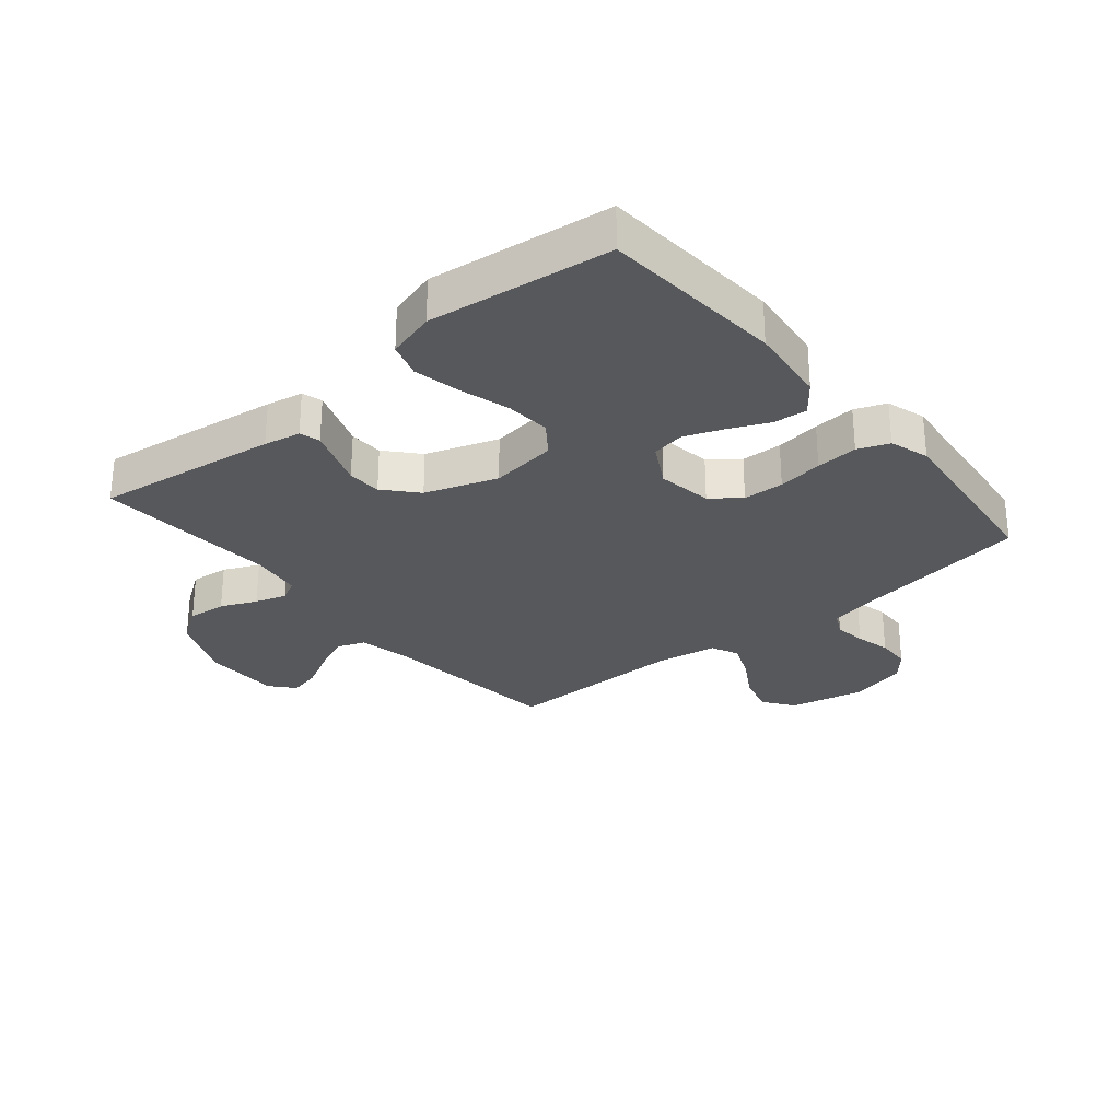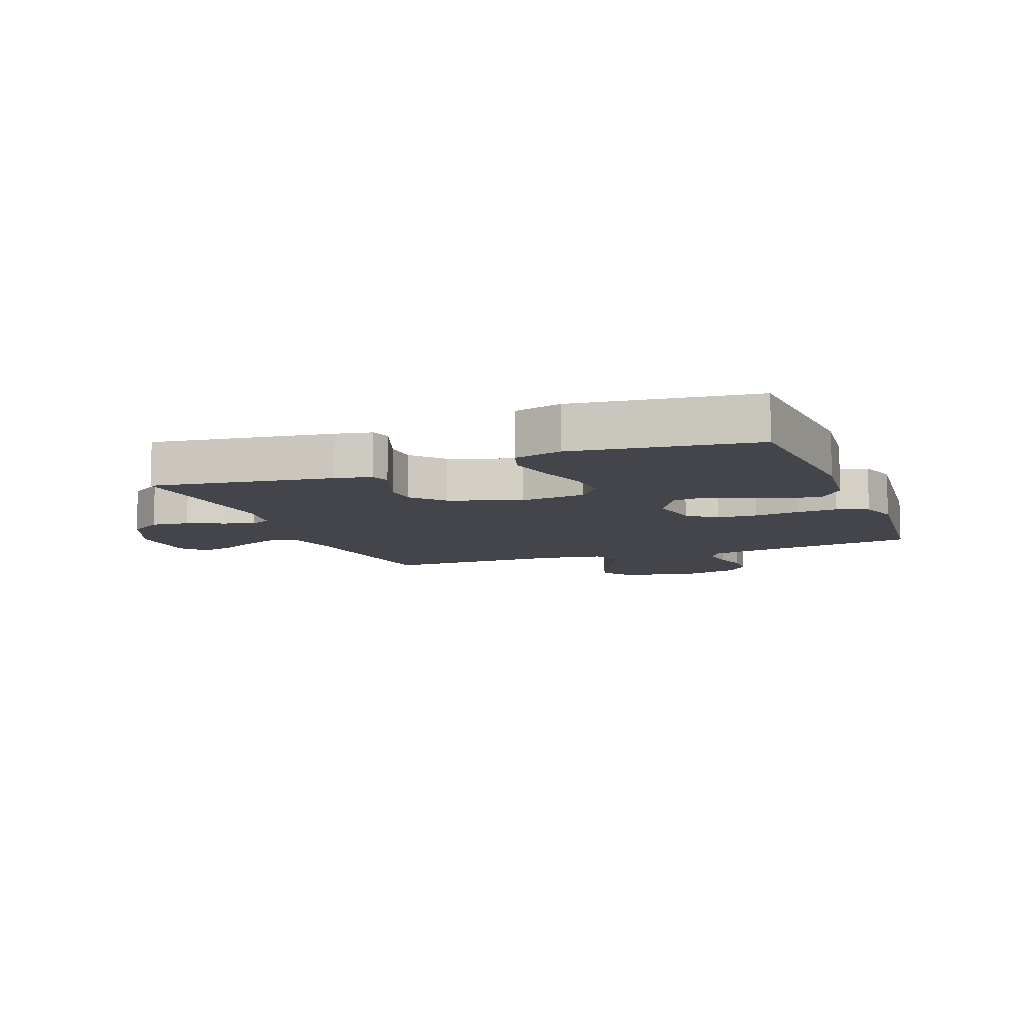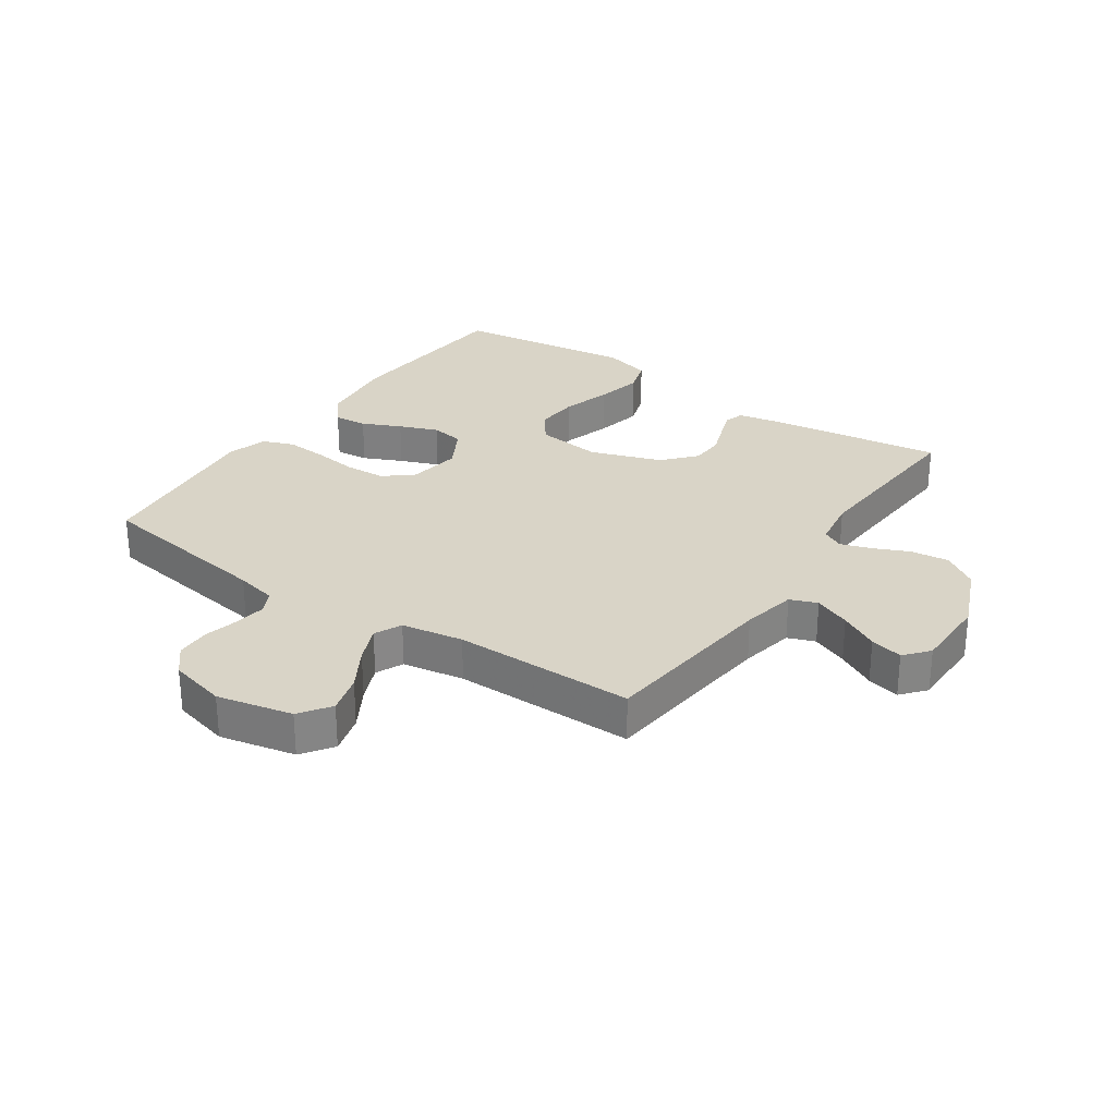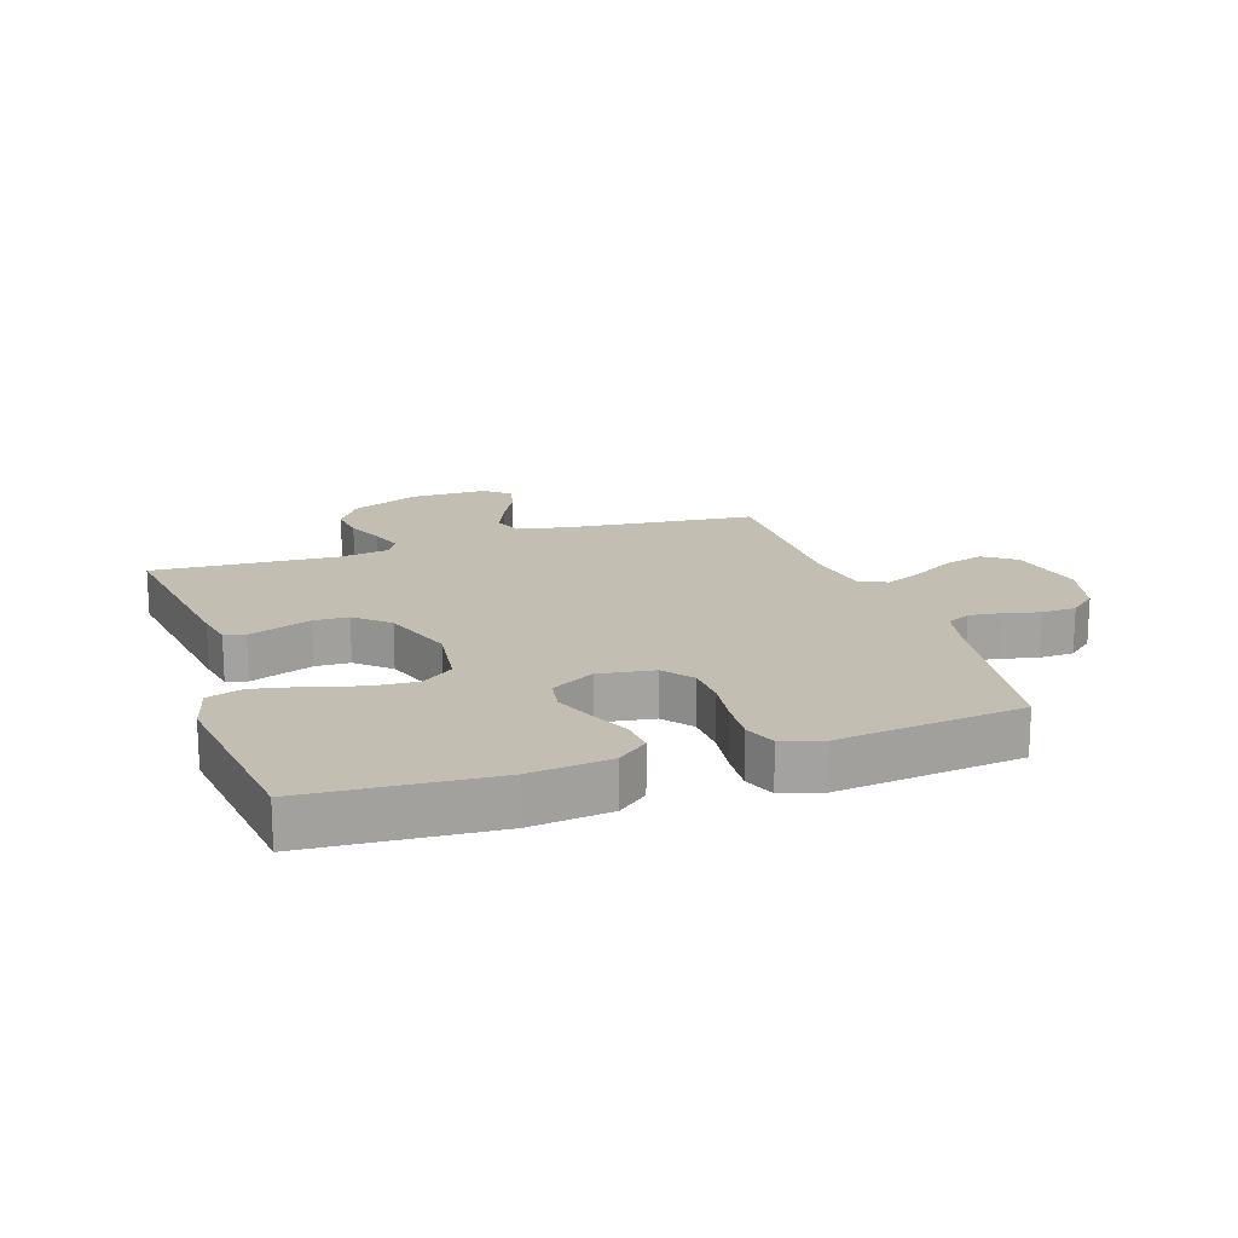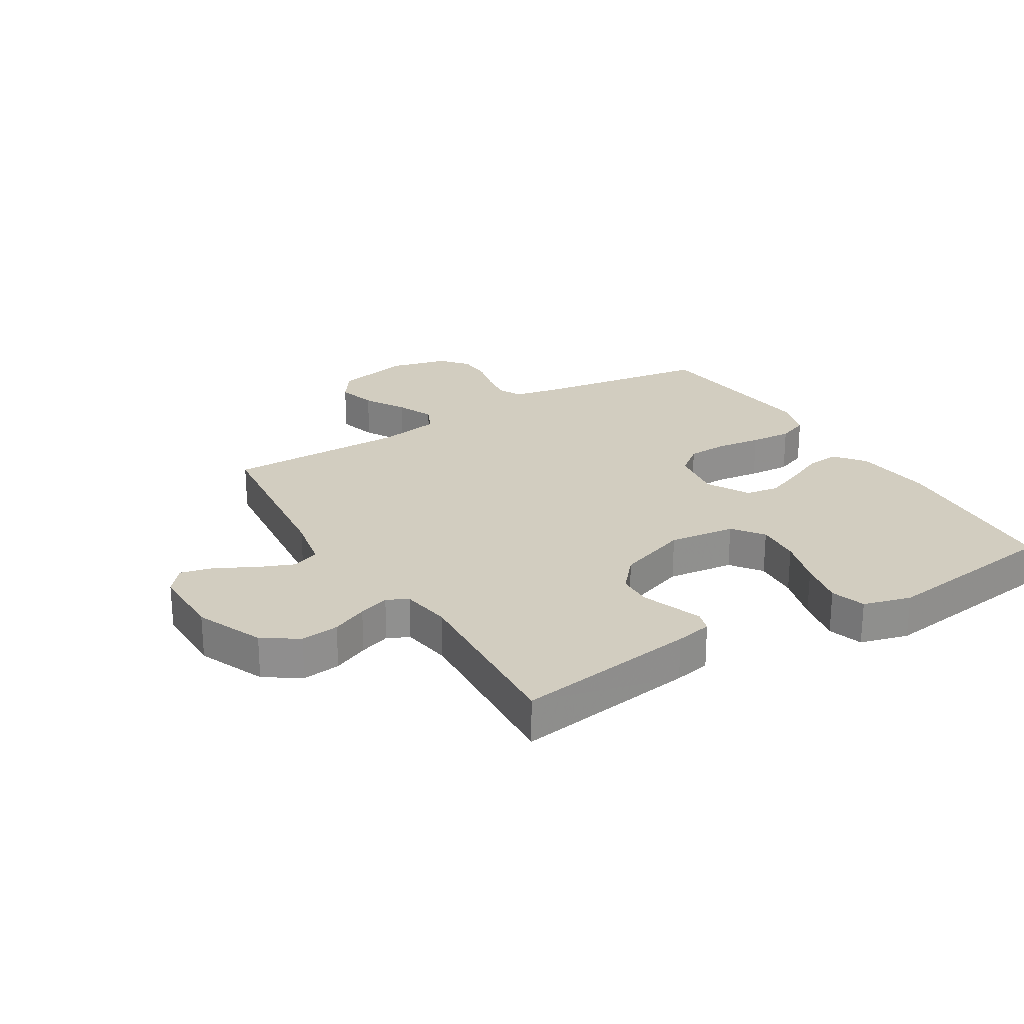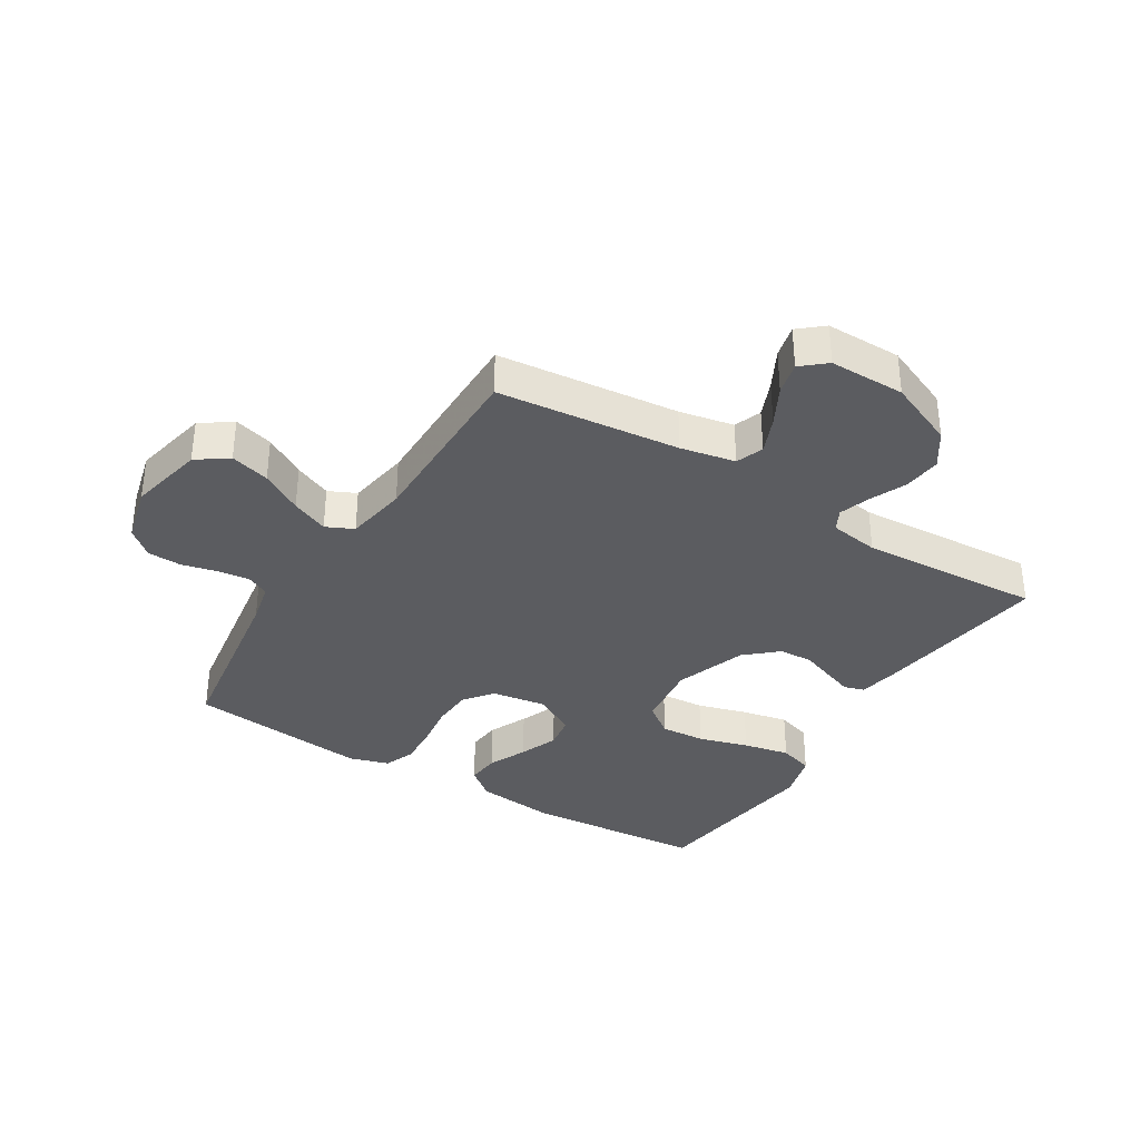
<metadata>
{"format":"obj","ext":"obj","renderer":"f3d","projection":"perspective","resolution":1024,"background":"white","views":[{"elev":-28.5,"azim":-50.1,"up":"+Y"},{"elev":-9.2,"azim":-69.1,"up":"+Y"},{"elev":28.4,"azim":124.3,"up":"+Y"},{"elev":17.5,"azim":-18.6,"up":"+Y"},{"elev":24.7,"azim":-121.5,"up":"+Y"},{"elev":-35.2,"azim":148.3,"up":"+Y"}]}
</metadata>
<code>
v -0.5 0.07 0.5
v -0.2 0.07 0.522
v -0.069 0.07 0.507
v -0.02 0.07 0.468
v -0.025 0.07 0.413
v -0.054 0.07 0.349
v -0.079 0.07 0.285
v -0.07 0.07 0.23
v 0 0.07 0.191
v 0.09 0.07 0.205
v 0.127 0.07 0.252
v 0.13 0.07 0.319
v 0.12 0.07 0.393
v 0.115 0.07 0.462
v 0.135 0.07 0.513
v 0.2 0.07 0.533
v 0.5 0.07 0.5
v 0.546 0.07 0.2
v 0.561 0.07 0.132
v 0.599 0.07 0.113
v 0.651 0.07 0.12
v 0.709 0.07 0.134
v 0.765 0.07 0.132
v 0.809 0.07 0.095
v 0.833 0.07 0
v 0.806 0.07 -0.125
v 0.755 0.07 -0.161
v 0.69 0.07 -0.143
v 0.622 0.07 -0.103
v 0.561 0.07 -0.077
v 0.516 0.07 -0.098
v 0.499 0.07 -0.2
v 0.5 0.07 -0.5
v 0.2 0.07 -0.532
v 0.11 0.07 -0.55
v 0.093 0.07 -0.595
v 0.118 0.07 -0.655
v 0.152 0.07 -0.719
v 0.165 0.07 -0.773
v 0.125 0.07 -0.807
v 0 0.07 -0.807
v -0.111 0.07 -0.76
v -0.15 0.07 -0.702
v -0.143 0.07 -0.639
v -0.117 0.07 -0.58
v -0.1 0.07 -0.529
v -0.118 0.07 -0.494
v -0.2 0.07 -0.481
v -0.5 0.07 -0.5
v -0.458 0.07 -0.2
v -0.446 0.07 -0.14
v -0.413 0.07 -0.13
v -0.366 0.07 -0.147
v -0.311 0.07 -0.167
v -0.255 0.07 -0.165
v -0.202 0.07 -0.118
v -0.161 0.07 0
v -0.175 0.07 0.11
v -0.226 0.07 0.148
v -0.3 0.07 0.143
v -0.382 0.07 0.119
v -0.459 0.07 0.103
v -0.516 0.07 0.121
v -0.538 0.07 0.2
v -0.5 0 0.5
v -0.2 0 0.522
v -0.069 0 0.507
v -0.02 0 0.468
v -0.025 0 0.413
v -0.054 0 0.349
v -0.079 0 0.285
v -0.07 0 0.23
v 0 0 0.191
v 0.09 0 0.205
v 0.127 0 0.252
v 0.13 0 0.319
v 0.12 0 0.393
v 0.115 0 0.462
v 0.135 0 0.513
v 0.2 0 0.533
v 0.5 0 0.5
v 0.546 0 0.2
v 0.561 0 0.132
v 0.599 0 0.113
v 0.651 0 0.12
v 0.709 0 0.134
v 0.765 0 0.132
v 0.809 0 0.095
v 0.833 0 0
v 0.806 0 -0.125
v 0.755 0 -0.161
v 0.69 0 -0.143
v 0.622 0 -0.103
v 0.561 0 -0.077
v 0.516 0 -0.098
v 0.499 0 -0.2
v 0.5 0 -0.5
v 0.2 0 -0.532
v 0.11 0 -0.55
v 0.093 0 -0.595
v 0.118 0 -0.655
v 0.152 0 -0.719
v 0.165 0 -0.773
v 0.125 0 -0.807
v 0 0 -0.807
v -0.111 0 -0.76
v -0.15 0 -0.702
v -0.143 0 -0.639
v -0.117 0 -0.58
v -0.1 0 -0.529
v -0.118 0 -0.494
v -0.2 0 -0.481
v -0.5 0 -0.5
v -0.458 0 -0.2
v -0.446 0 -0.14
v -0.413 0 -0.13
v -0.366 0 -0.147
v -0.311 0 -0.167
v -0.255 0 -0.165
v -0.202 0 -0.118
v -0.161 0 0
v -0.175 0 0.11
v -0.226 0 0.148
v -0.3 0 0.143
v -0.382 0 0.119
v -0.459 0 0.103
v -0.516 0 0.121
v -0.538 0 0.2
f 60 61 62 63
f 60 63 64 1
f 51 52 53 54
f 49 50 51 54
f 48 49 54 55
f 47 48 55 56
f 42 43 44 45
f 42 45 46
f 41 42 46
f 40 41 46
f 37 38 39 40
f 36 37 40 46
f 35 36 46 47
f 32 33 34
f 31 32 34 35
f 26 27 28 29
f 26 29 30
f 25 26 30
f 24 25 30
f 21 22 23 24
f 20 21 24 30
f 19 20 30 31
f 15 16 17 18
f 12 13 14 15
f 12 15 18 19
f 3 4 5 6
f 3 6 7
f 2 3 7
f 59 60 1 2
f 58 59 2 7
f 57 58 7 8
f 56 57 8 9
f 47 56 9 10
f 35 47 10 11
f 19 31 35
f 11 12 19 35
f 127 126 125 124
f 65 128 127 124
f 118 117 116 115
f 118 115 114 113
f 119 118 113 112
f 120 119 112 111
f 109 108 107 106
f 110 109 106
f 110 106 105
f 110 105 104
f 104 103 102 101
f 110 104 101 100
f 111 110 100 99
f 98 97 96
f 99 98 96 95
f 93 92 91 90
f 94 93 90
f 94 90 89
f 94 89 88
f 88 87 86 85
f 94 88 85 84
f 95 94 84 83
f 82 81 80 79
f 79 78 77 76
f 83 82 79 76
f 70 69 68 67
f 71 70 67
f 71 67 66
f 66 65 124 123
f 71 66 123 122
f 72 71 122 121
f 73 72 121 120
f 74 73 120 111
f 75 74 111 99
f 99 95 83
f 99 83 76 75
f 1 65 66 2
f 2 66 67 3
f 3 67 68 4
f 4 68 69 5
f 5 69 70 6
f 6 70 71 7
f 7 71 72 8
f 8 72 73 9
f 9 73 74 10
f 10 74 75 11
f 11 75 76 12
f 12 76 77 13
f 13 77 78 14
f 14 78 79 15
f 15 79 80 16
f 16 80 81 17
f 17 81 82 18
f 18 82 83 19
f 19 83 84 20
f 20 84 85 21
f 21 85 86 22
f 22 86 87 23
f 23 87 88 24
f 24 88 89 25
f 25 89 90 26
f 26 90 91 27
f 27 91 92 28
f 28 92 93 29
f 29 93 94 30
f 30 94 95 31
f 31 95 96 32
f 32 96 97 33
f 33 97 98 34
f 34 98 99 35
f 35 99 100 36
f 36 100 101 37
f 37 101 102 38
f 38 102 103 39
f 39 103 104 40
f 40 104 105 41
f 41 105 106 42
f 42 106 107 43
f 43 107 108 44
f 44 108 109 45
f 45 109 110 46
f 46 110 111 47
f 47 111 112 48
f 48 112 113 49
f 49 113 114 50
f 50 114 115 51
f 51 115 116 52
f 52 116 117 53
f 53 117 118 54
f 54 118 119 55
f 55 119 120 56
f 56 120 121 57
f 57 121 122 58
f 58 122 123 59
f 59 123 124 60
f 60 124 125 61
f 61 125 126 62
f 62 126 127 63
f 63 127 128 64
f 64 128 65 1

</code>
